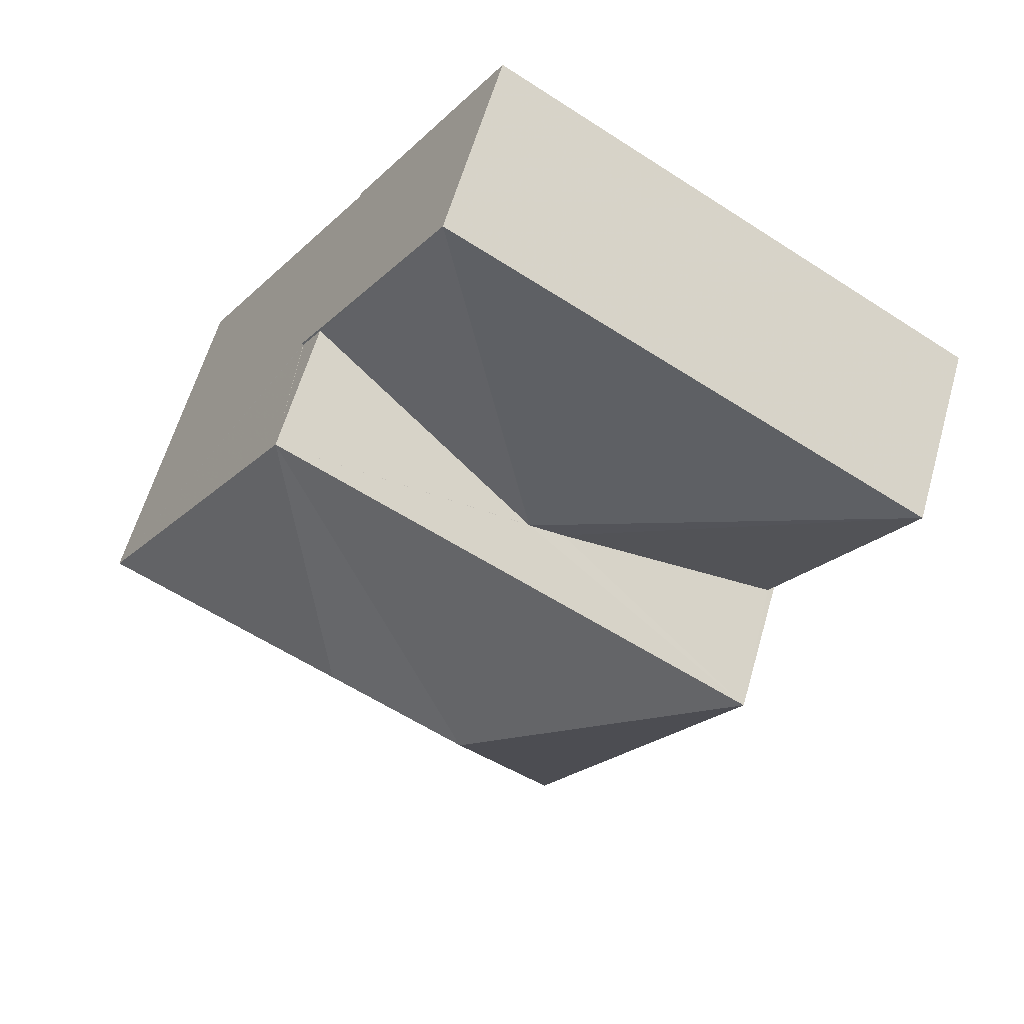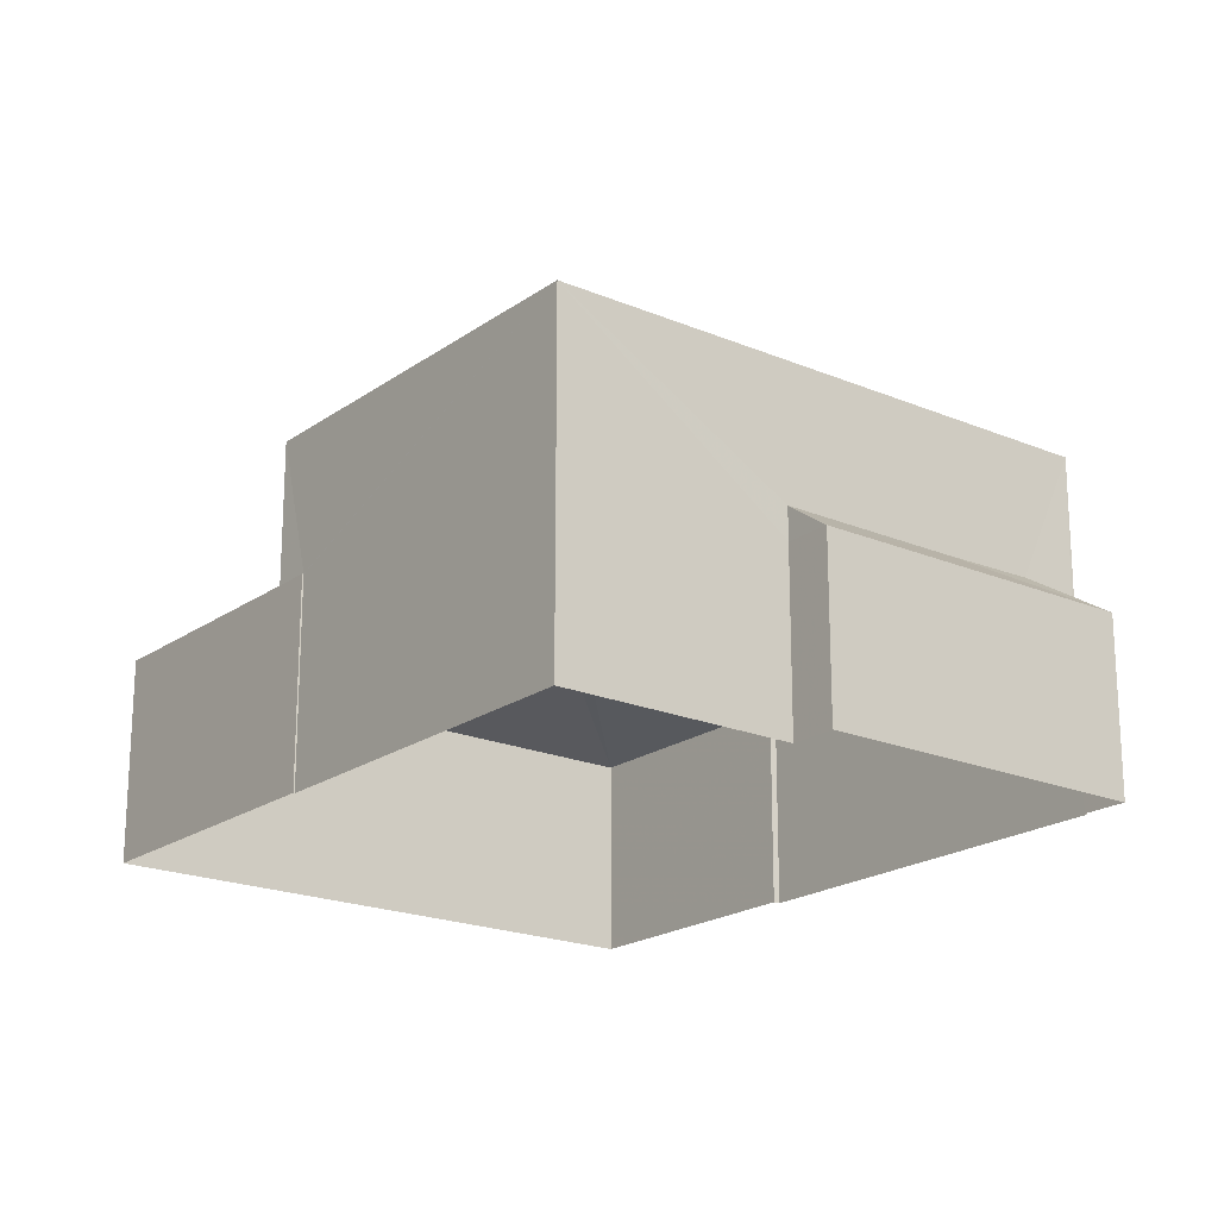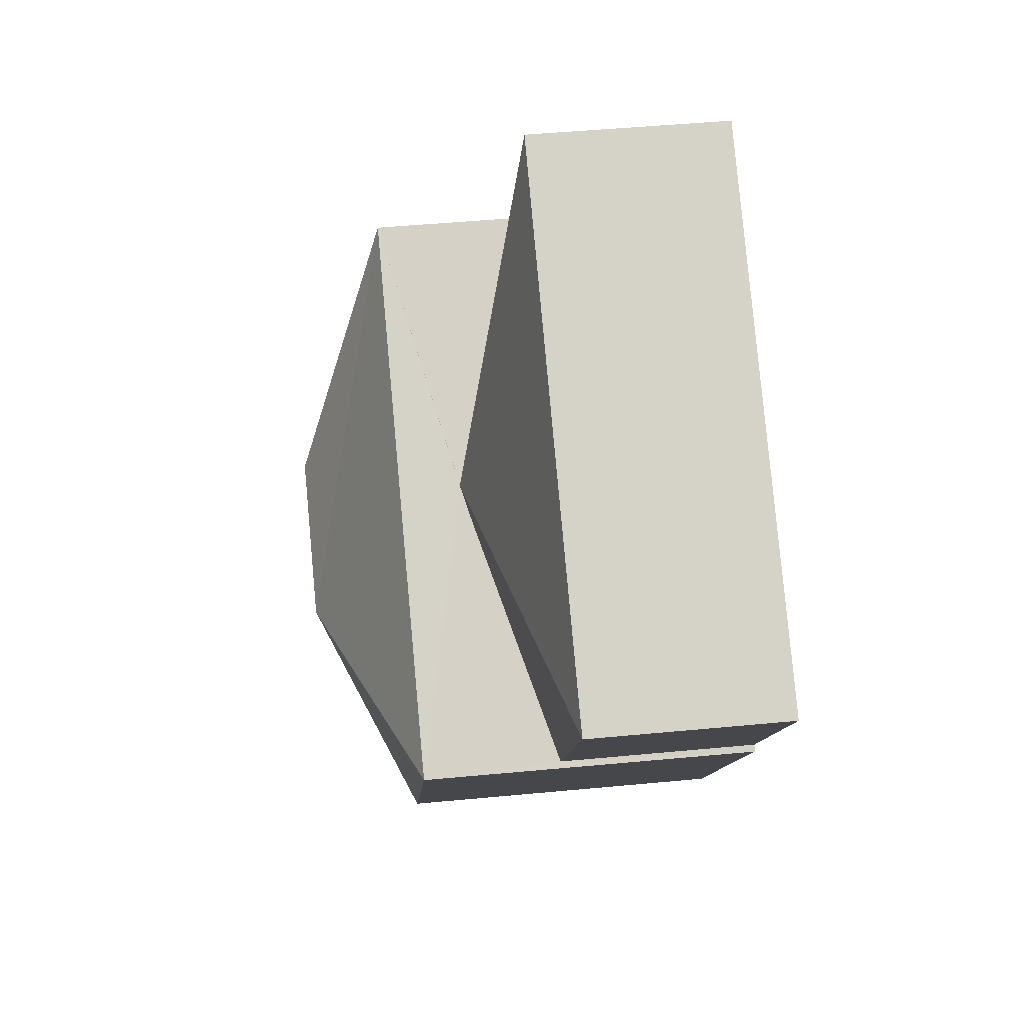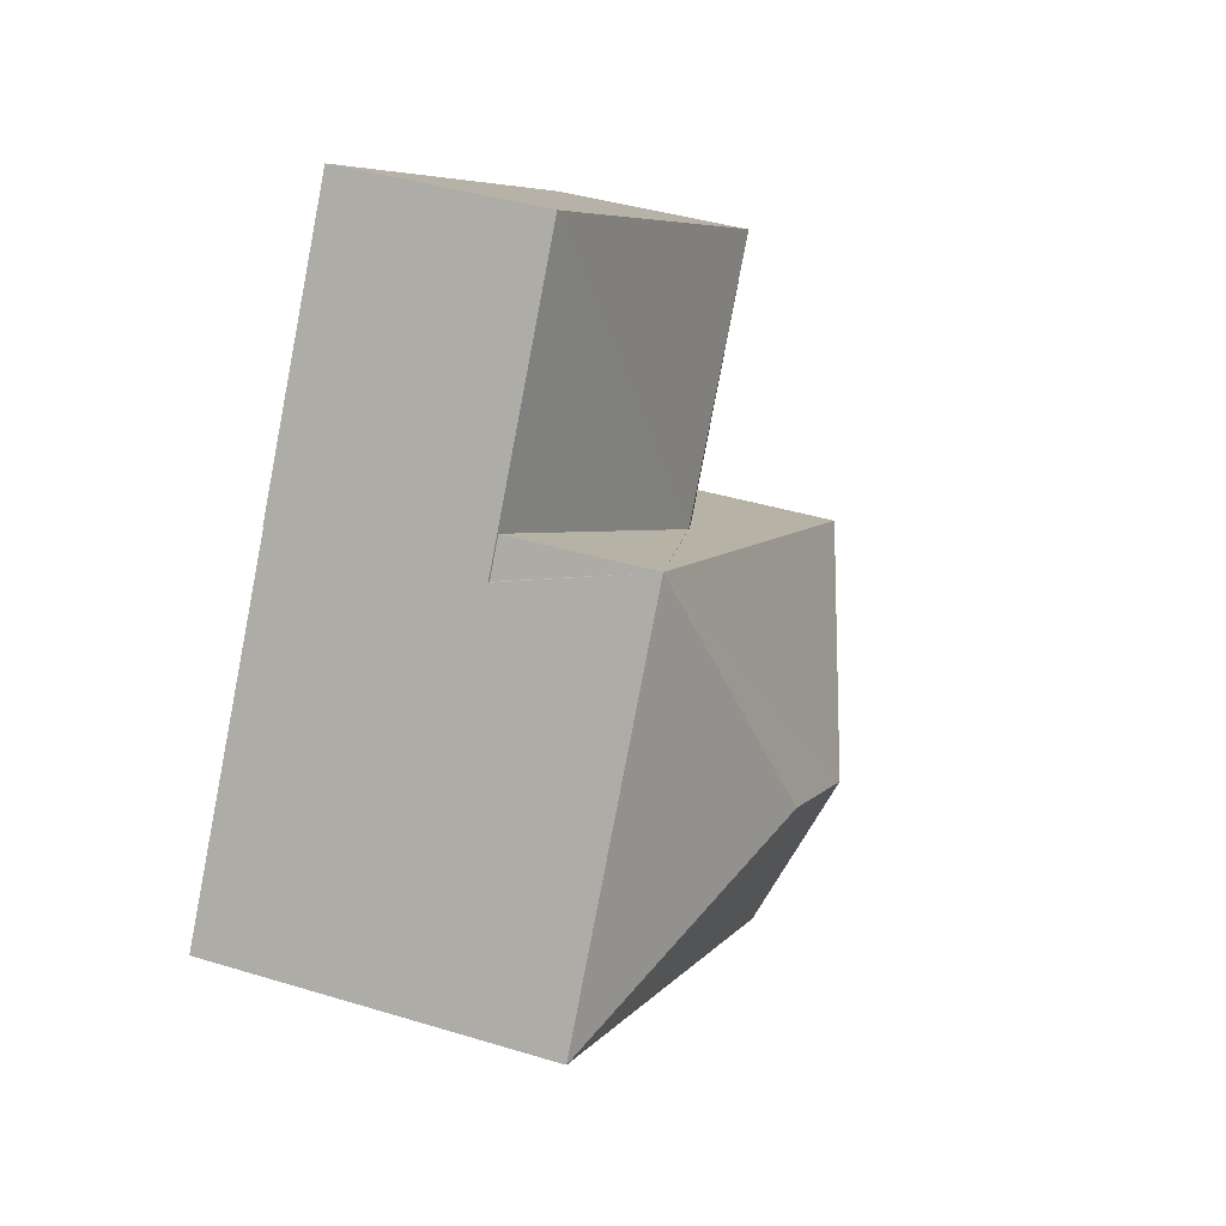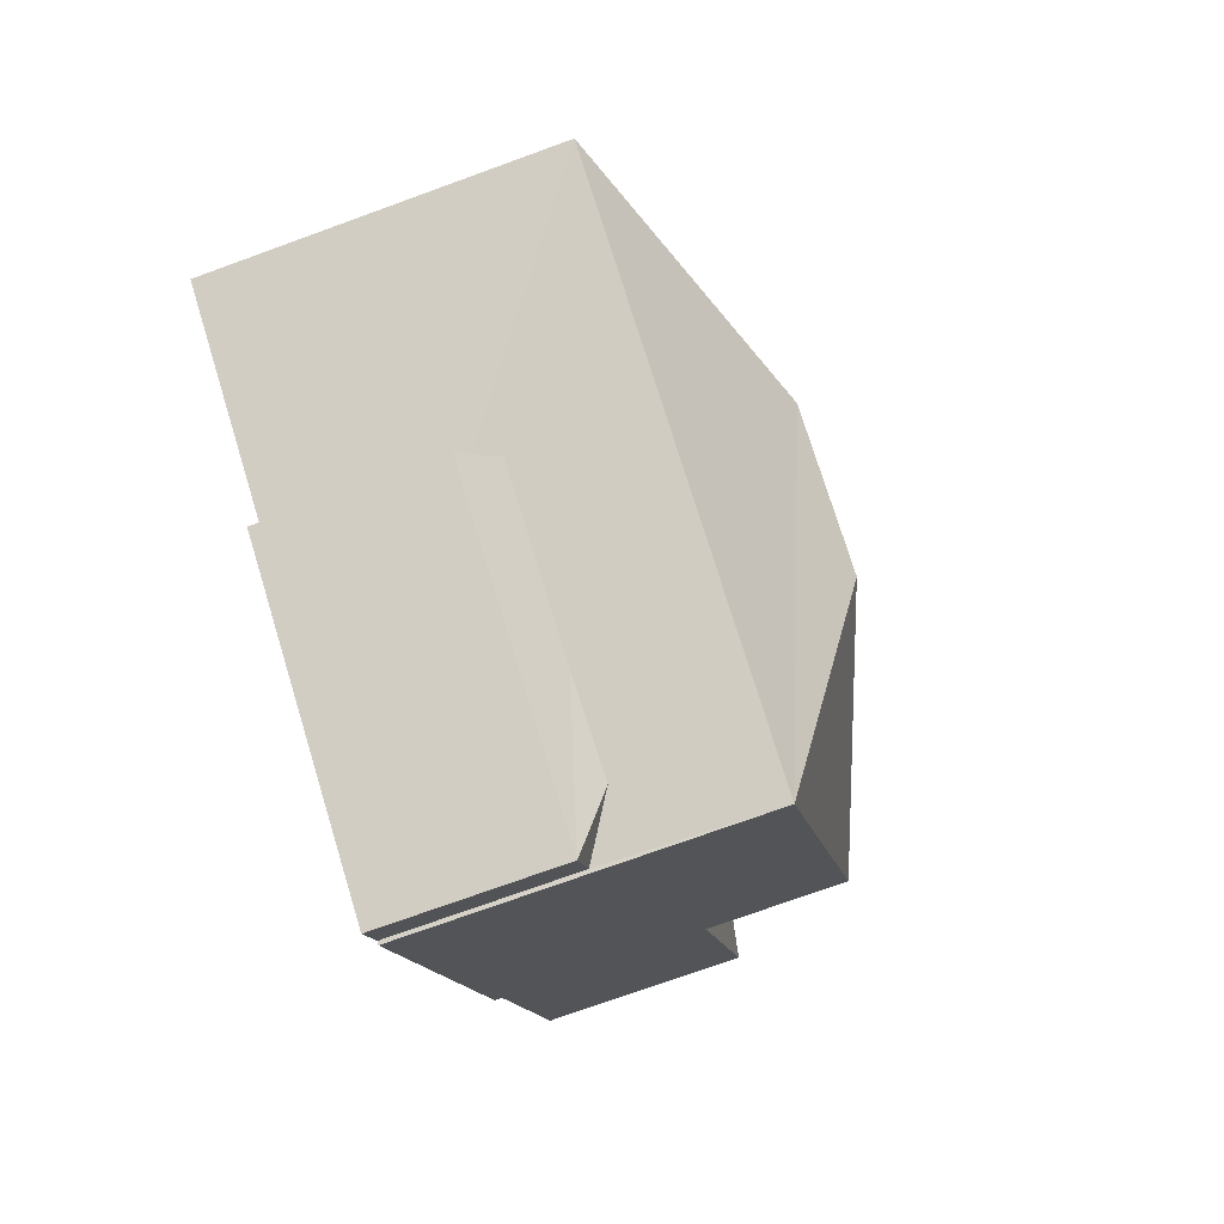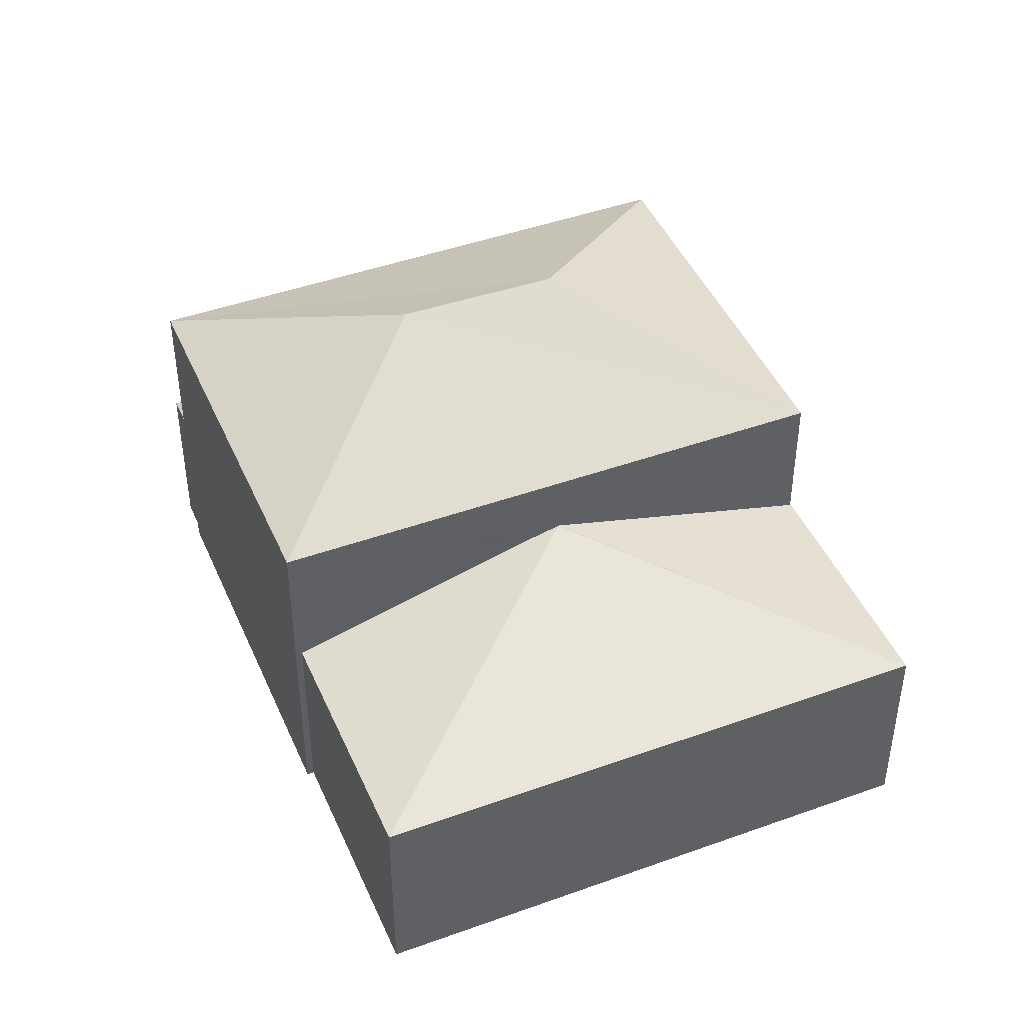
<metadata>
{"format":"obj","ext":"obj","renderer":"f3d","projection":"perspective","resolution":1024,"background":"white","views":[{"elev":59.9,"azim":15.8,"up":"+Y"},{"elev":-20.0,"azim":-69.7,"up":"+Z"},{"elev":48.0,"azim":83.9,"up":"+Y"},{"elev":39.6,"azim":-69.1,"up":"+Y"},{"elev":-73.6,"azim":-70.0,"up":"+Y"},{"elev":44.9,"azim":125.6,"up":"+Z"}]}
</metadata>
<code>
v -8.943e+04 -9.966e+04 4.698
v -8.943e+04 -9.966e+04 4.698
v -8.943e+04 -9.965e+04 4.697
v -8.943e+04 -9.965e+04 4.697
v -8.943e+04 -9.964e+04 4.697
v -8.943e+04 -9.965e+04 4.696
v -8.943e+04 -9.966e+04 4.698
v -8.944e+04 -9.966e+04 4.698
v -8.944e+04 -9.965e+04 4.697
v -8.944e+04 -9.965e+04 4.697
v -8.944e+04 -9.965e+04 4.698
v -8.944e+04 -9.966e+04 4.698
v -8.943e+04 -9.965e+04 9.517
v -8.943e+04 -9.965e+04 8.169
v -8.943e+04 -9.964e+04 8.169
v -8.943e+04 -9.965e+04 9.517
v -8.944e+04 -9.965e+04 10.6
v -8.943e+04 -9.965e+04 12.32
v -8.943e+04 -9.965e+04 10.6
v -8.943e+04 -9.965e+04 8.169
v -8.943e+04 -9.965e+04 9.345
v -8.944e+04 -9.965e+04 8.179
v -8.944e+04 -9.965e+04 8.179
v -8.944e+04 -9.965e+04 8.17
v -8.944e+04 -9.965e+04 12.32
v -8.944e+04 -9.965e+04 10.61
v -8.943e+04 -9.966e+04 8.309
v -8.943e+04 -9.966e+04 7.725
v -8.943e+04 -9.966e+04 7.725
v -8.943e+04 -9.966e+04 8.282
v -8.944e+04 -9.965e+04 8.179
v -8.943e+04 -9.966e+04 10.61
v -8.944e+04 -9.966e+04 7.726
v -8.944e+04 -9.966e+04 8.285
v -8.944e+04 -9.965e+04 8.17
v -8.944e+04 -9.966e+04 7.725
f 1 2 3
f 3 2 4
f 5 6 4
f 2 7 8
f 5 9 10
f 11 9 12
f 12 2 8
f 4 2 12
f 9 5 4
f 9 4 12
f 13 14 15
f 16 13 15
f 17 18 19
f 20 14 21
f 22 23 24
f 25 17 26
f 13 21 14
f 27 28 29
f 27 30 28
f 24 31 15
f 15 31 16
f 23 31 24
f 32 25 26
f 25 18 17
f 18 25 32
f 30 33 28
f 30 34 33
f 18 32 19
f 2 28 7
f 2 29 28
f 33 8 7
f 28 33 7
f 35 24 10
f 9 35 10
f 12 8 33
f 36 12 33
f 1 29 2
f 12 36 11
f 32 29 1
f 30 27 32
f 36 26 11
f 34 32 26
f 30 32 34
f 36 34 26
f 27 29 32
f 3 4 20
f 3 20 19
f 13 17 19
f 16 31 17
f 20 21 19
f 13 16 17
f 21 13 19
f 14 6 5
f 15 14 5
f 10 15 5
f 10 24 15
f 11 35 9
f 31 23 17
f 26 35 11
f 22 26 17
f 23 22 17
f 22 35 26
f 4 6 14
f 20 4 14
f 36 33 34
f 22 24 35
f 19 1 3
f 19 32 1

</code>
